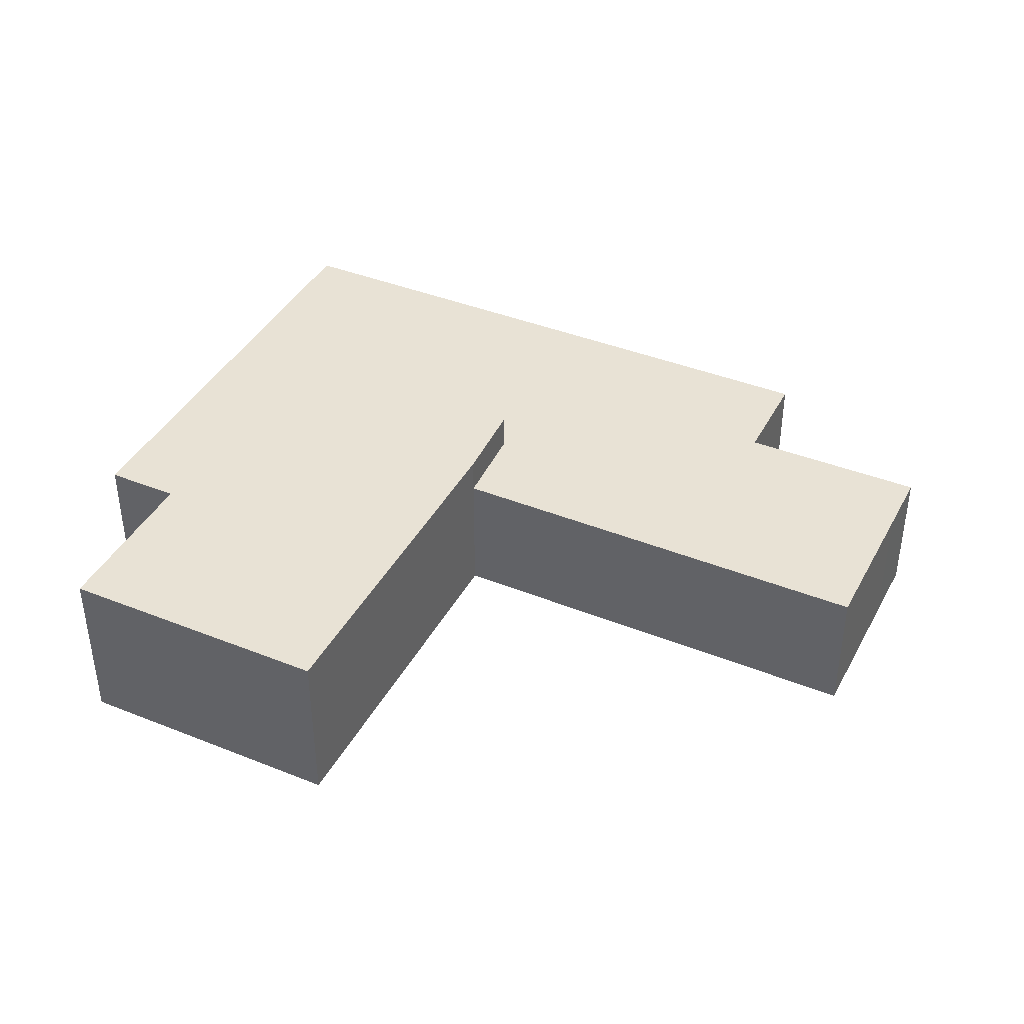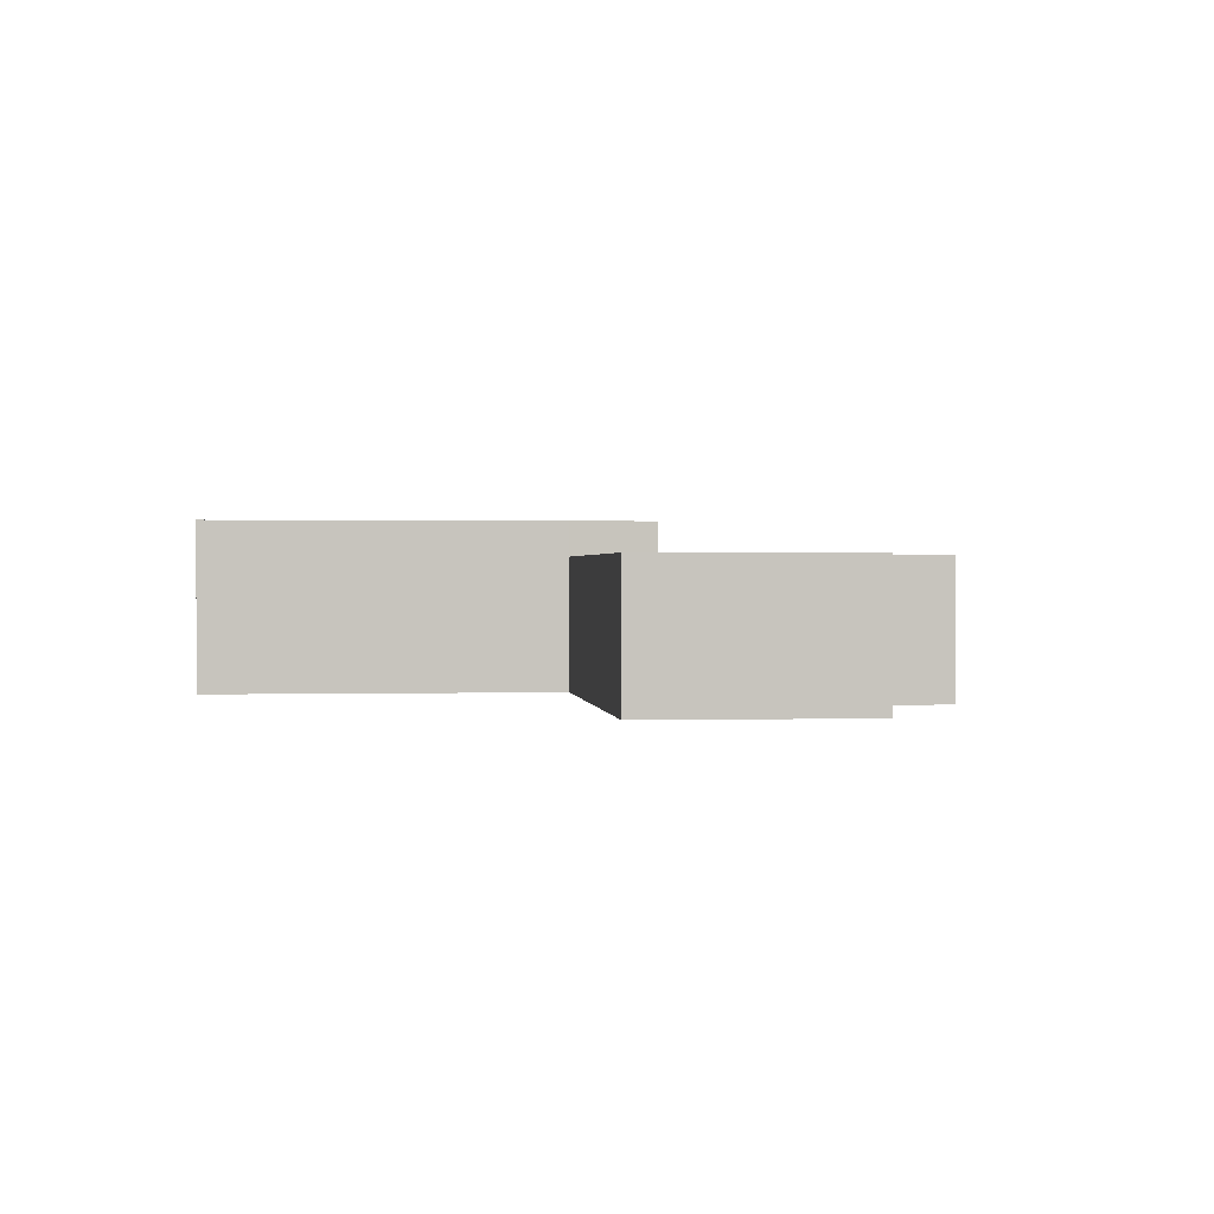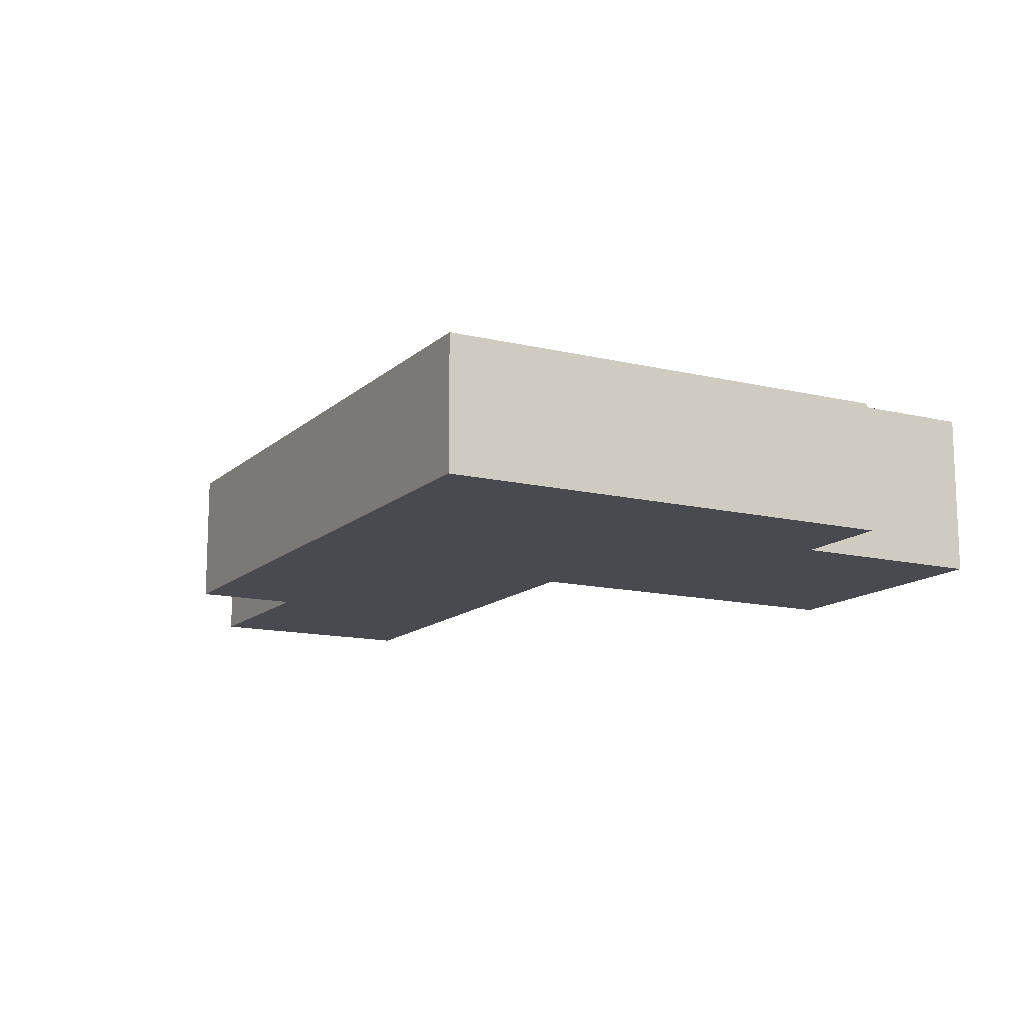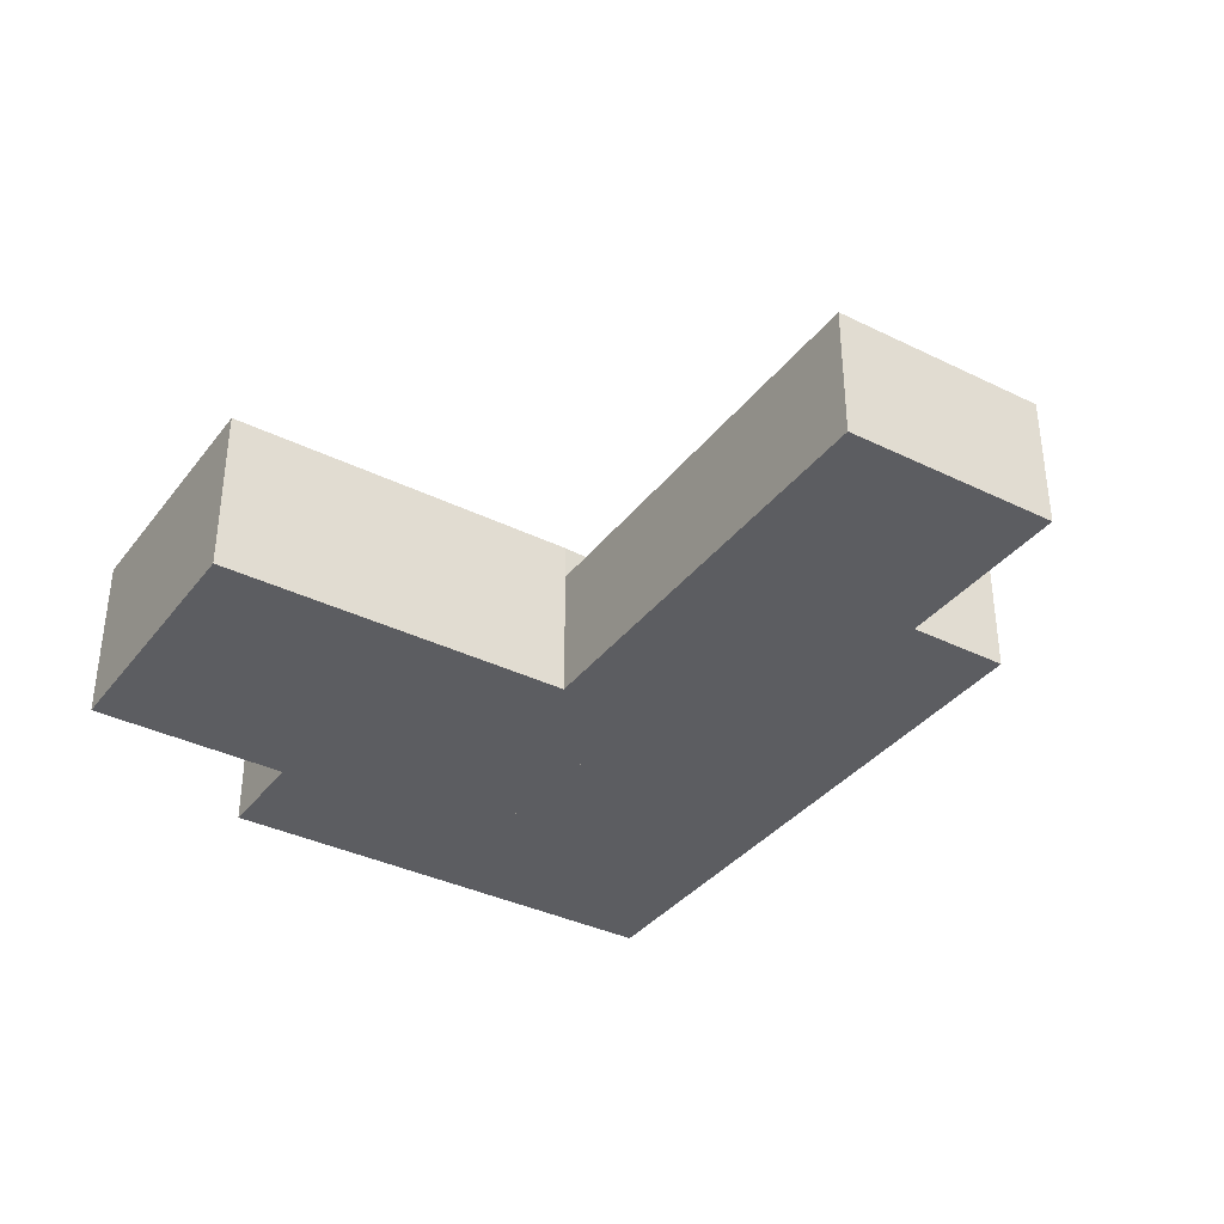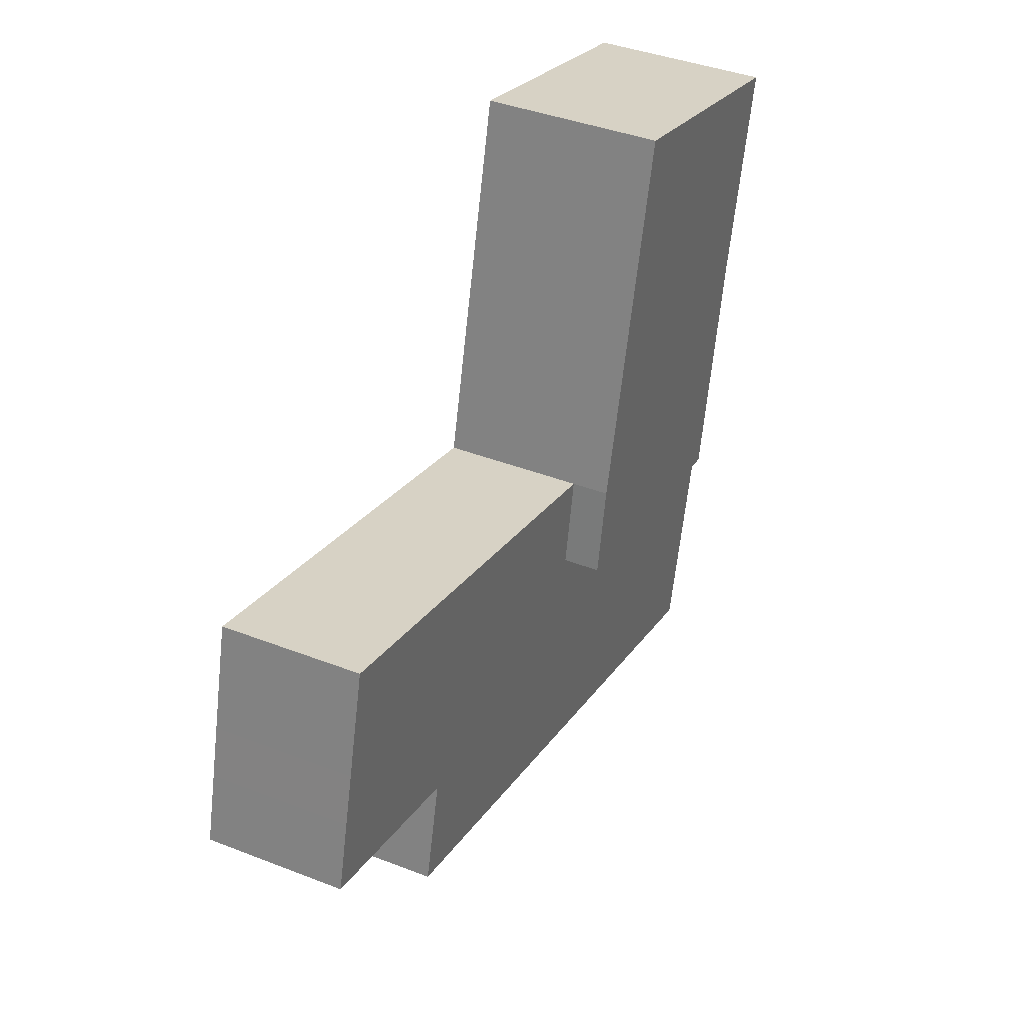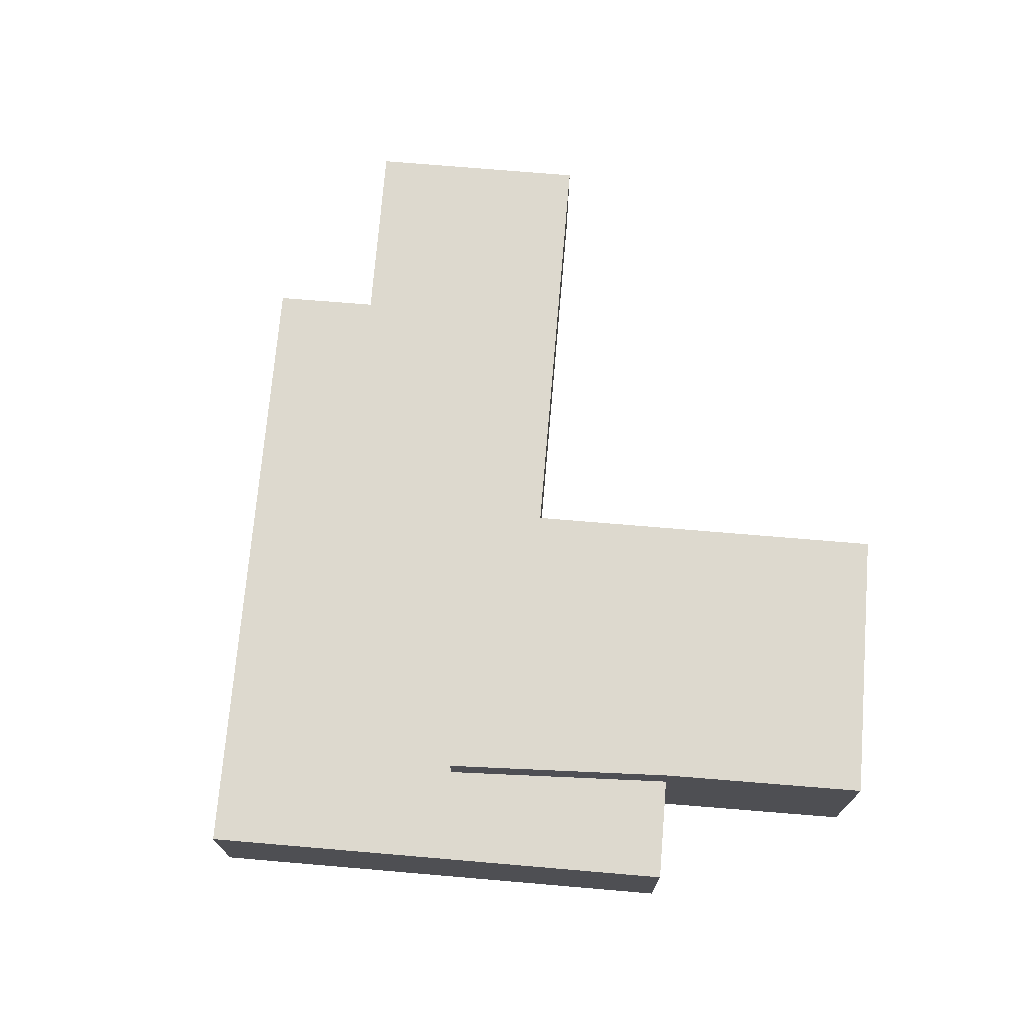
<metadata>
{"format":"obj","ext":"obj","renderer":"f3d","projection":"perspective","resolution":1024,"background":"white","views":[{"elev":40.6,"azim":12.1,"up":"+Y"},{"elev":0.8,"azim":69.6,"up":"+Y"},{"elev":-13.6,"azim":-132.4,"up":"+Y"},{"elev":-36.3,"azim":43.3,"up":"+Y"},{"elev":39.5,"azim":115.9,"up":"+Z"},{"elev":71.8,"azim":-99.2,"up":"+Y"}]}
</metadata>
<code>
v  11.88 4.949 -1.829
v  1.496 4.949 6.534
v  9.304 4.949 8.48
v  12.37 4.949 -4.376
v  2.923 4.949 0.7335
v  4.312 4.949 -5.923
v  23.18 3.915 1.014
v  12.37 3.915 -4.376
v  11.88 3.915 -1.829
v  20.7 3.915 -6.216
v  26.04 3.915 -4.915
v  25.2 3.915 -1.565
v  24.47 3.915 1.339
v  25.56 3.915 -2.98
v  2.923 3.915 0.7335
v  3.409 3.915 -13.6
v  8.338e-05 3.915 -0.0001238
v  4.312 3.915 -5.923
v  21.42 3.915 -9.148
v  21.27 3.915 -8.516
v  20.83 3.915 -6.742
v  2.923 -4.492e-17 0.7337
v  1.495 -4.001e-16 6.534
v  9.304 -5.193e-16 8.48
v  11.88 1.12e-16 -1.829
v  23.18 -6.21e-17 1.014
v  24.47 -8.198e-17 1.339
v  25.2 9.58e-17 -1.564
v  25.56 1.825e-16 -2.98
v  26.04 3.009e-16 -4.915
v  20.7 3.806e-16 -6.216
v  20.83 4.128e-16 -6.742
v  21.27 5.214e-16 -8.516
v  21.42 5.601e-16 -9.147
v  3.409 8.328e-16 -13.6
v  0 0 0
v  4.311 3.627e-16 -5.923
v  12.37 2.68e-16 -4.376
g defaultobject
f 1 2 3
f 2 1 4
f 2 4 5
f 5 4 6
f 7 8 9
f 8 7 10
f 10 7 11
f 11 7 12
f 12 7 13
f 11 12 14
f 15 16 17
f 16 15 18
f 16 18 8
f 16 8 19
f 19 8 10
f 19 10 20
f 20 10 21
f 2 22 23
f 22 2 5
f 24 2 23
f 2 24 3
f 25 3 24
f 3 25 1
f 26 9 25
f 9 26 7
f 27 7 26
f 7 27 13
f 28 13 27
f 13 28 12
f 29 12 28
f 12 29 14
f 30 14 29
f 14 30 11
f 10 30 31
f 30 10 11
f 32 10 31
f 10 32 21
f 33 21 32
f 21 33 20
f 34 20 33
f 20 34 19
f 16 34 35
f 34 16 19
f 17 35 36
f 35 17 16
f 22 17 36
f 17 22 15
f 37 15 22
f 15 37 18
f 38 18 37
f 18 38 8
f 9 38 25
f 38 9 8
f 38 1 25
f 1 38 4
f 6 38 37
f 38 6 4
f 5 37 22
f 37 5 6
f 25 37 38
f 37 25 22
f 22 25 24
f 22 24 23
f 29 31 30
f 31 29 28
f 31 28 27
f 31 27 26
f 31 26 25
f 31 25 38
f 33 35 34
f 35 33 32
f 35 32 31
f 35 31 38
f 35 38 37
f 35 37 22
f 35 22 36

</code>
